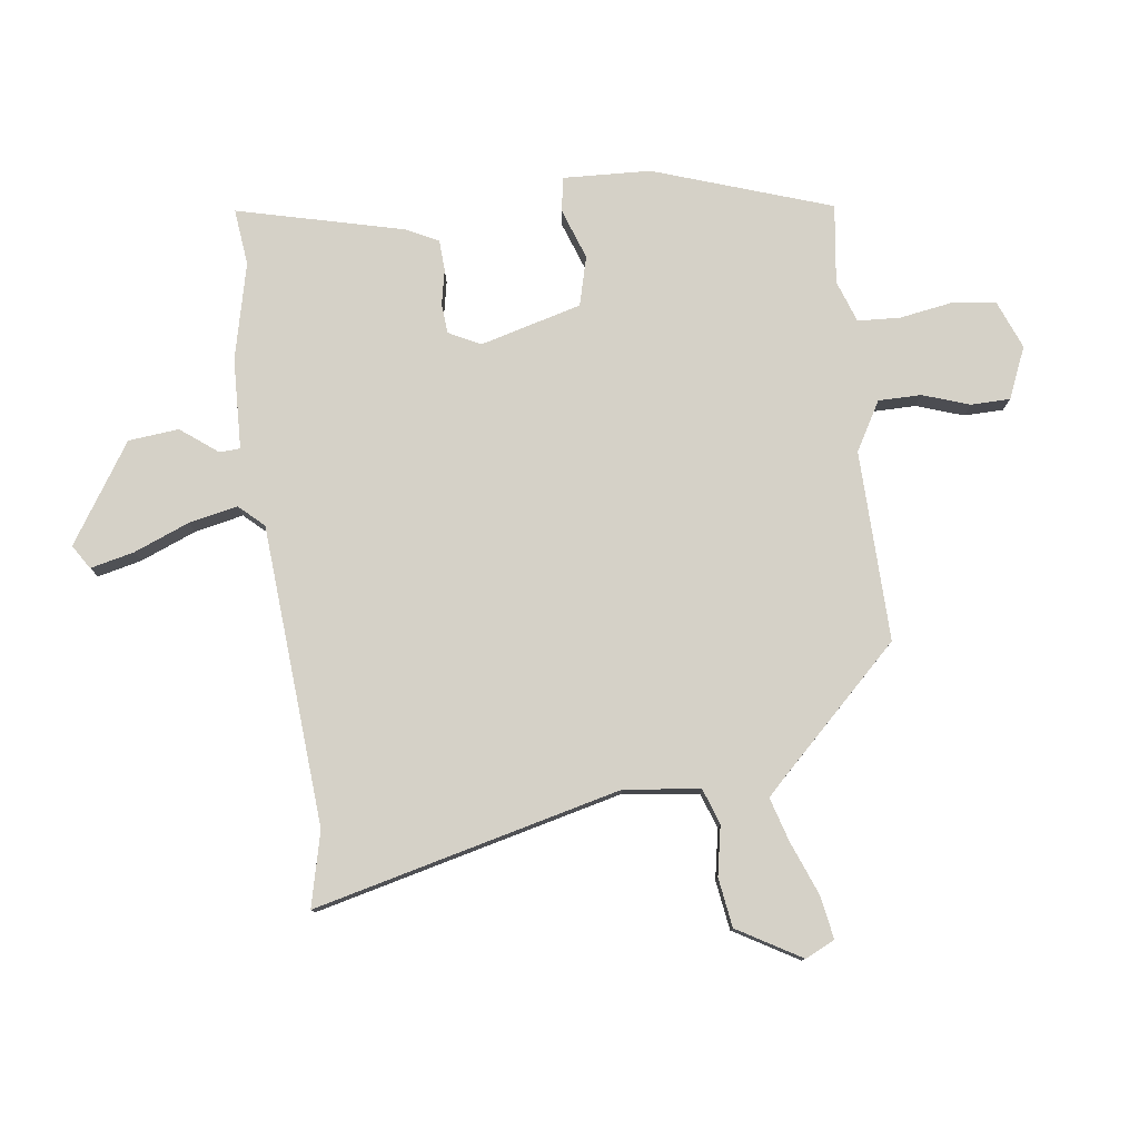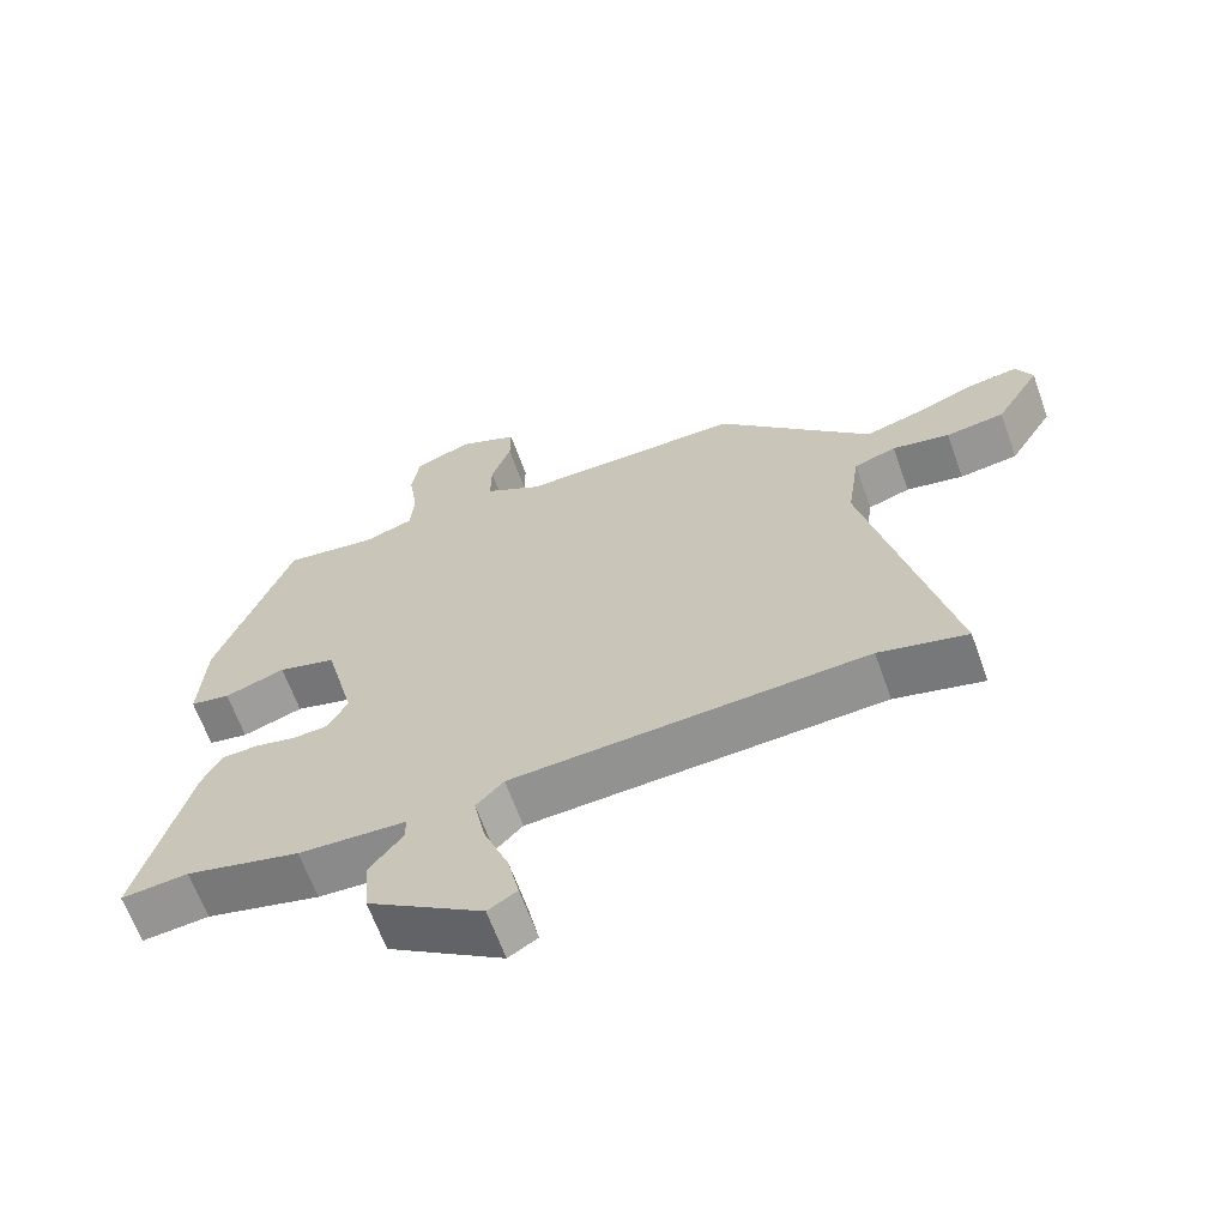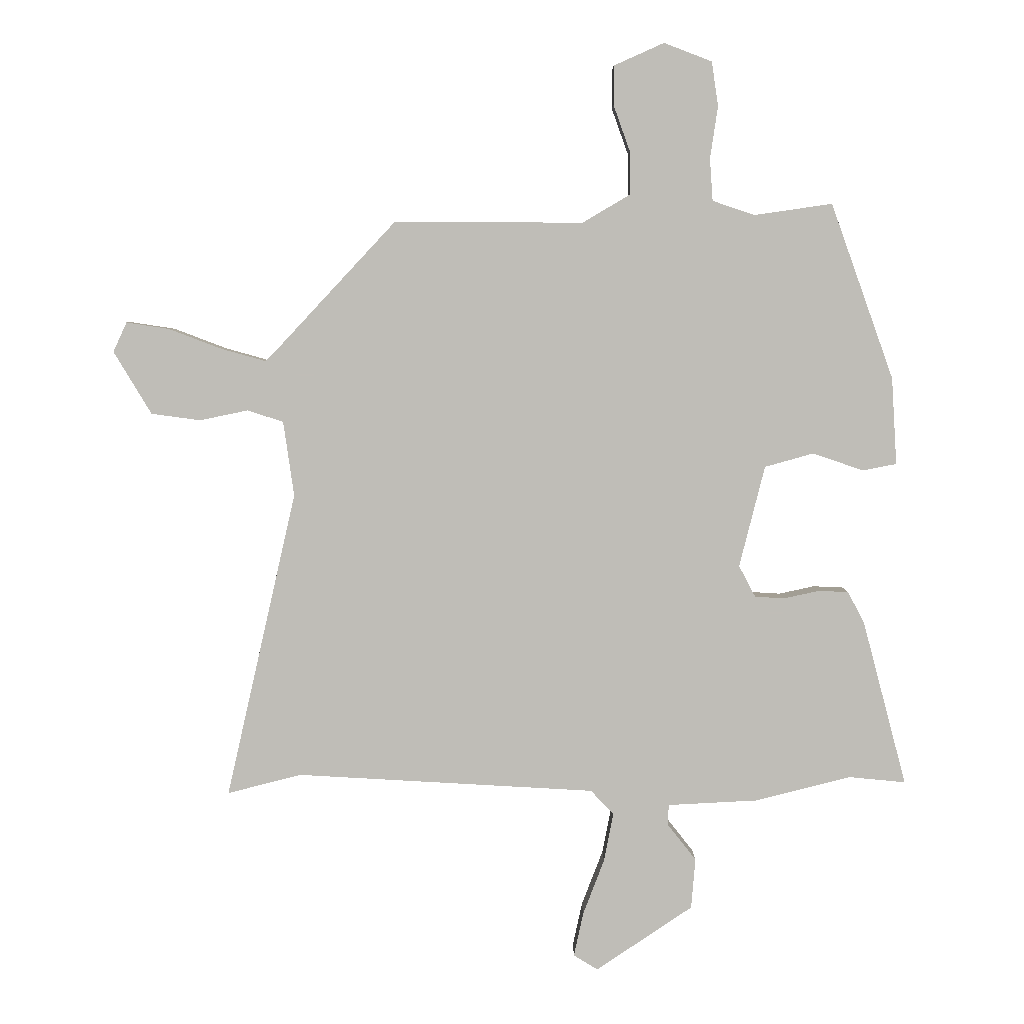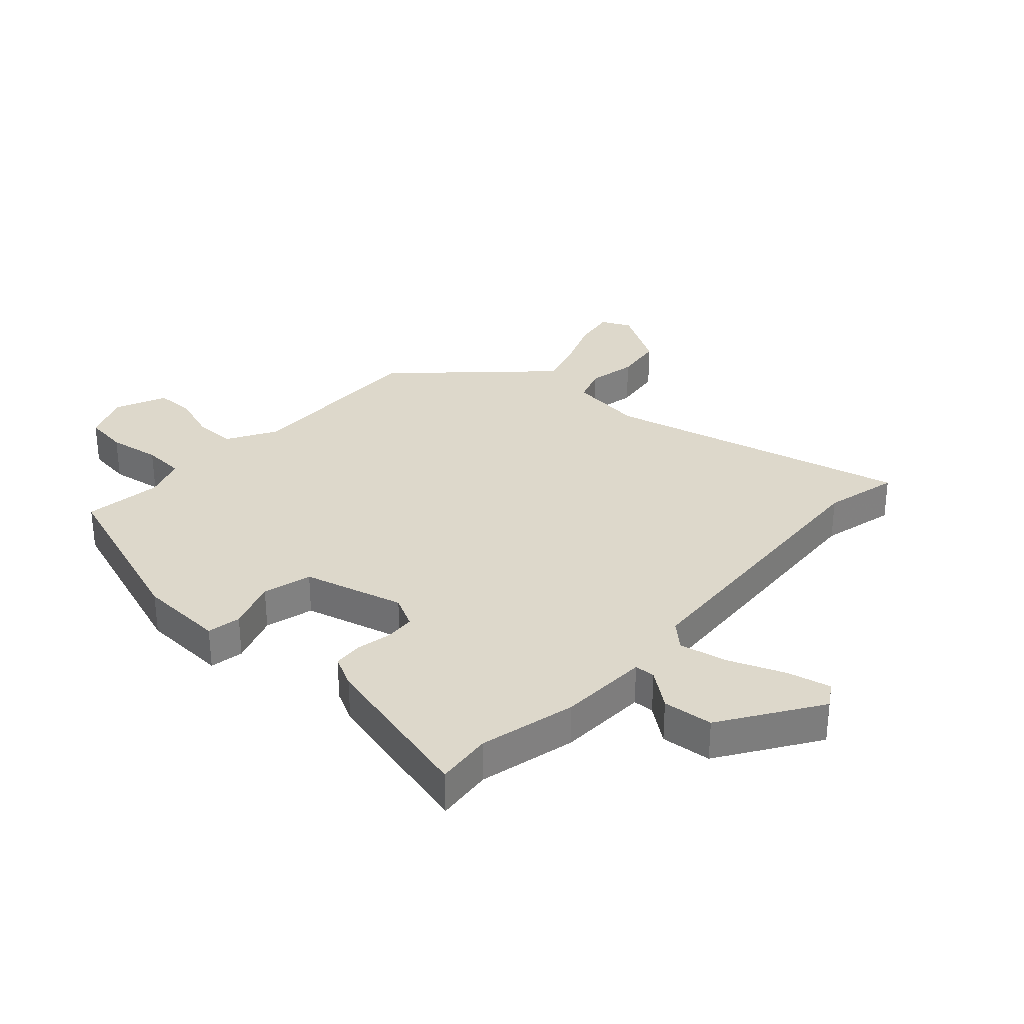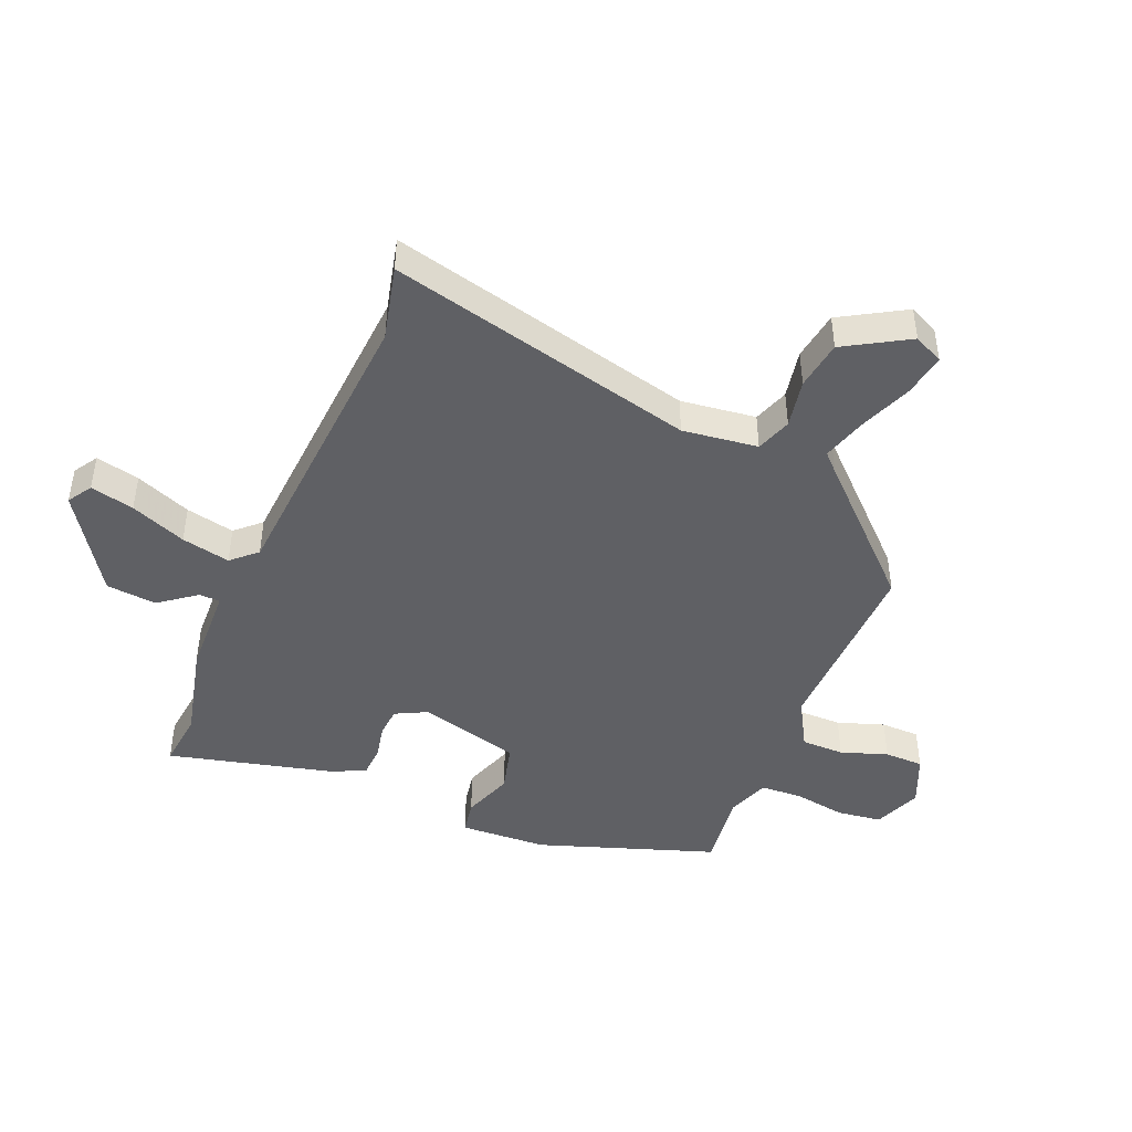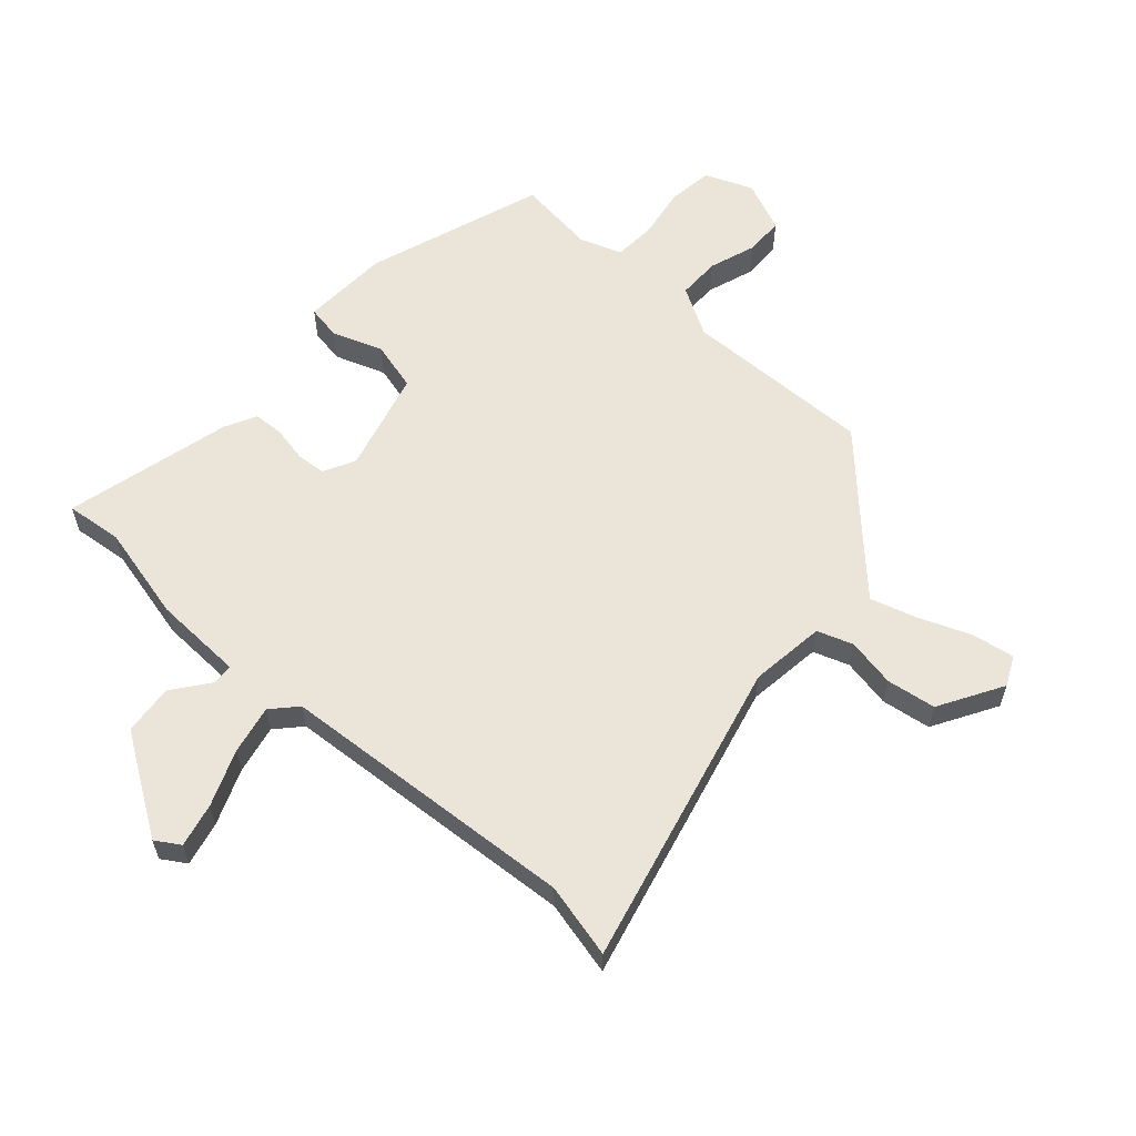
<metadata>
{"format":"obj","ext":"obj","renderer":"f3d","projection":"perspective","resolution":1024,"background":"white","views":[{"elev":78.8,"azim":-98.3,"up":"+Y"},{"elev":-64.9,"azim":-160.2,"up":"+Z"},{"elev":4.7,"azim":0.0,"up":"+Z"},{"elev":31.2,"azim":131.5,"up":"+Y"},{"elev":-45.2,"azim":-113.5,"up":"+Y"},{"elev":59.4,"azim":-139.0,"up":"+Y"}]}
</metadata>
<code>
v 0.572 0.07 -0.507
v 0.477 0.07 -0.498
v 0.315 0.07 -0.539
v 0.163 0.07 -0.547
v 0.162 0.07 -0.582
v 0.21 0.07 -0.643
v 0.203 0.07 -0.728
v 0.04 0.07 -0.838
v -0.001 0.07 -0.813
v 0.015 0.07 -0.739
v 0.051 0.07 -0.645
v 0.067 0.07 -0.563
v 0.028 0.07 -0.522
v -0.476 0.07 -0.494
v -0.601 0.07 -0.526
v -0.483 0.07 -0.008
v -0.501 0.07 0.118
v -0.561 0.07 0.138
v -0.643 0.07 0.121
v -0.726 0.07 0.132
v -0.79 0.07 0.238
v -0.767 0.07 0.288
v -0.695 0.07 0.277
v -0.605 0.07 0.243
v -0.53 0.07 0.222
v -0.502 0.07 0.251
v -0.308 0.07 0.459
v 0.011 0.07 0.457
v 0.092 0.07 0.505
v 0.091 0.07 0.577
v 0.063 0.07 0.655
v 0.063 0.07 0.721
v 0.148 0.07 0.759
v 0.229 0.07 0.728
v 0.24 0.07 0.653
v 0.227 0.07 0.565
v 0.232 0.07 0.494
v 0.303 0.07 0.47
v 0.435 0.07 0.489
v 0.541 0.07 0.193
v 0.55 0.07 0.046
v 0.493 0.07 0.035
v 0.407 0.07 0.064
v 0.325 0.07 0.041
v 0.282 0.07 -0.13
v 0.31 0.07 -0.183
v 0.36 0.07 -0.186
v 0.419 0.07 -0.173
v 0.47 0.07 -0.175
v 0.498 0.07 -0.228
v 0.572 0 -0.507
v 0.477 0 -0.498
v 0.315 0 -0.539
v 0.163 0 -0.547
v 0.162 0 -0.582
v 0.21 0 -0.643
v 0.203 0 -0.728
v 0.04 0 -0.838
v -0.001 0 -0.813
v 0.015 0 -0.739
v 0.051 0 -0.645
v 0.067 0 -0.563
v 0.028 0 -0.522
v -0.476 0 -0.494
v -0.601 0 -0.526
v -0.483 0 -0.008
v -0.501 0 0.118
v -0.561 0 0.138
v -0.643 0 0.121
v -0.726 0 0.132
v -0.79 0 0.238
v -0.767 0 0.288
v -0.695 0 0.277
v -0.605 0 0.243
v -0.53 0 0.222
v -0.502 0 0.251
v -0.308 0 0.459
v 0.011 0 0.457
v 0.092 0 0.505
v 0.091 0 0.577
v 0.063 0 0.655
v 0.063 0 0.721
v 0.148 0 0.759
v 0.229 0 0.728
v 0.24 0 0.653
v 0.227 0 0.565
v 0.232 0 0.494
v 0.303 0 0.47
v 0.435 0 0.489
v 0.541 0 0.193
v 0.55 0 0.046
v 0.493 0 0.035
v 0.407 0 0.064
v 0.325 0 0.041
v 0.282 0 -0.13
v 0.31 0 -0.183
v 0.36 0 -0.186
v 0.419 0 -0.173
v 0.47 0 -0.175
v 0.498 0 -0.228
f 47 48 49 50
f 46 47 50 1
f 40 41 42 43
f 38 39 40 43
f 37 38 43 44
f 33 34 35 36
f 33 36 37
f 30 31 32 33
f 29 30 33 37
f 28 29 37 44
f 26 27 28 44
f 21 22 23 24
f 21 24 25
f 18 19 20 21
f 17 18 21 25
f 14 15 16
f 13 14 16
f 13 16 17
f 12 13 17 25
f 8 9 10 11
f 8 11 12
f 5 6 7 8
f 4 5 8 12
f 2 3 4
f 46 1 2
f 46 2 4
f 45 46 4 12
f 26 44 45
f 12 25 26 45
f 100 99 98 97
f 51 100 97 96
f 93 92 91 90
f 93 90 89 88
f 94 93 88 87
f 86 85 84 83
f 87 86 83
f 83 82 81 80
f 87 83 80 79
f 94 87 79 78
f 94 78 77 76
f 74 73 72 71
f 75 74 71
f 71 70 69 68
f 75 71 68 67
f 66 65 64
f 66 64 63
f 67 66 63
f 75 67 63 62
f 61 60 59 58
f 62 61 58
f 58 57 56 55
f 62 58 55 54
f 54 53 52
f 52 51 96
f 54 52 96
f 62 54 96 95
f 95 94 76
f 95 76 75 62
f 1 51 52 2
f 2 52 53 3
f 3 53 54 4
f 4 54 55 5
f 5 55 56 6
f 6 56 57 7
f 7 57 58 8
f 8 58 59 9
f 9 59 60 10
f 10 60 61 11
f 11 61 62 12
f 12 62 63 13
f 13 63 64 14
f 14 64 65 15
f 15 65 66 16
f 16 66 67 17
f 17 67 68 18
f 18 68 69 19
f 19 69 70 20
f 20 70 71 21
f 21 71 72 22
f 22 72 73 23
f 23 73 74 24
f 24 74 75 25
f 25 75 76 26
f 26 76 77 27
f 27 77 78 28
f 28 78 79 29
f 29 79 80 30
f 30 80 81 31
f 31 81 82 32
f 32 82 83 33
f 33 83 84 34
f 34 84 85 35
f 35 85 86 36
f 36 86 87 37
f 37 87 88 38
f 38 88 89 39
f 39 89 90 40
f 40 90 91 41
f 41 91 92 42
f 42 92 93 43
f 43 93 94 44
f 44 94 95 45
f 45 95 96 46
f 46 96 97 47
f 47 97 98 48
f 48 98 99 49
f 49 99 100 50
f 50 100 51 1

</code>
